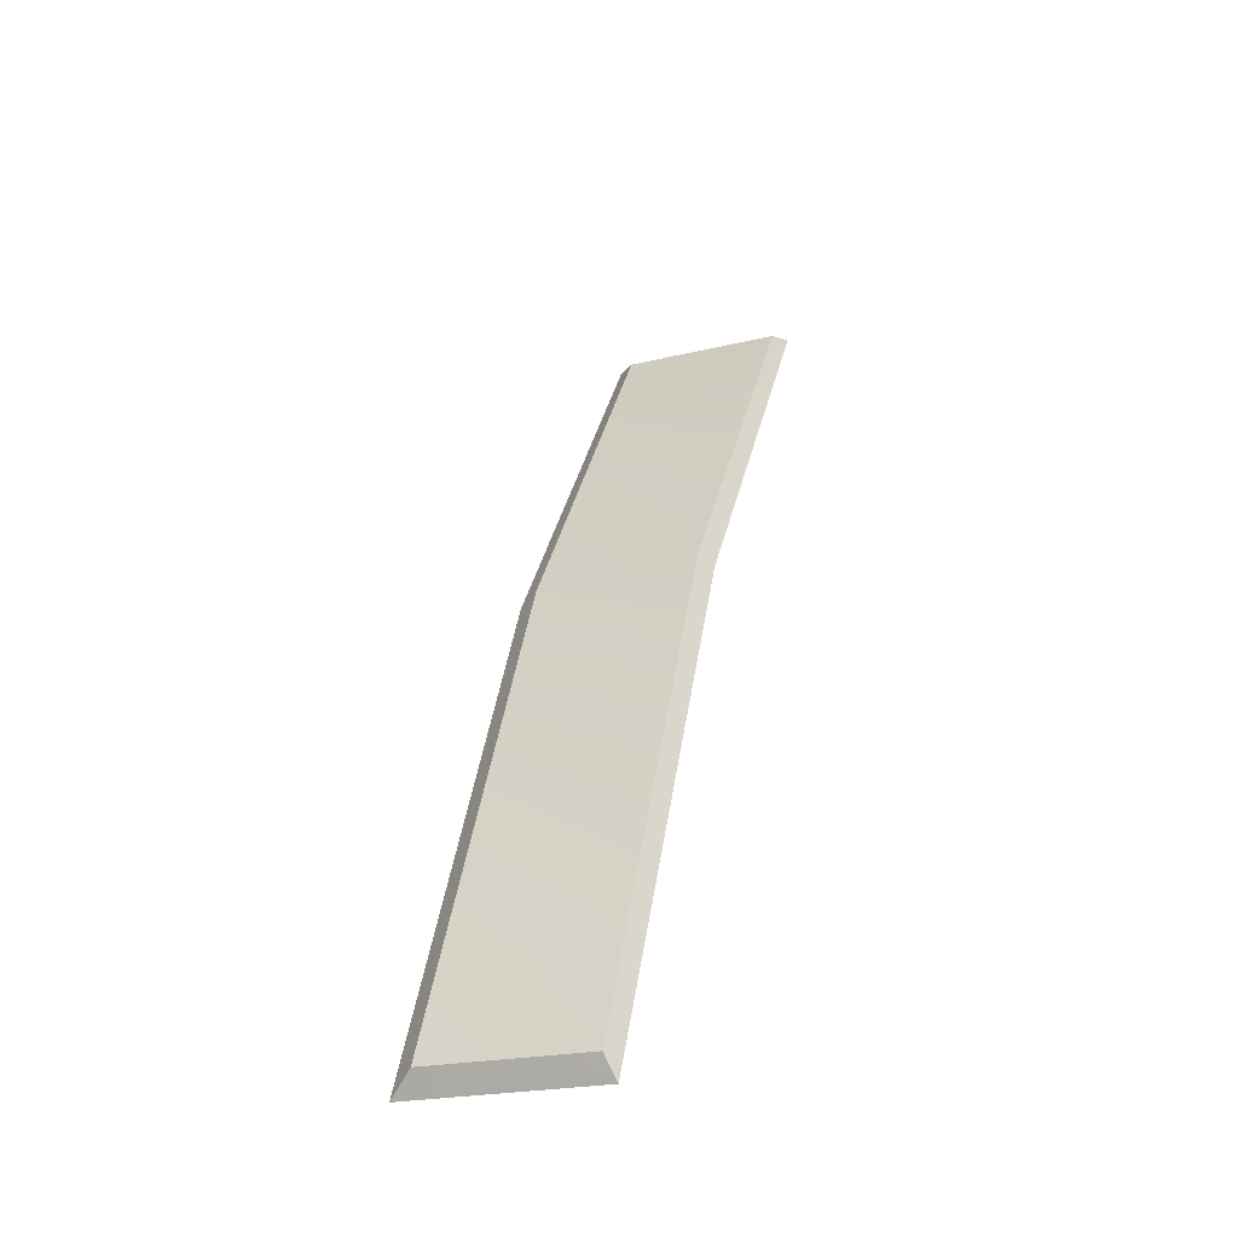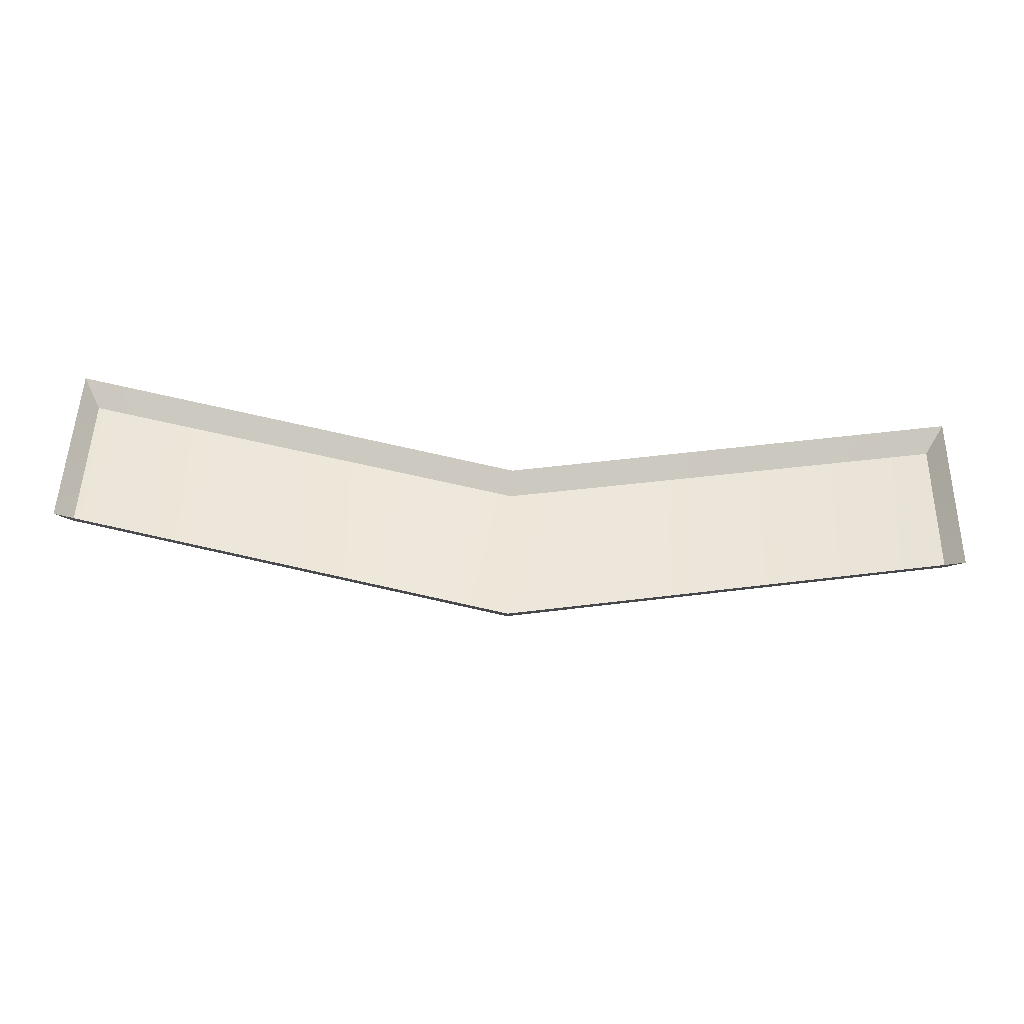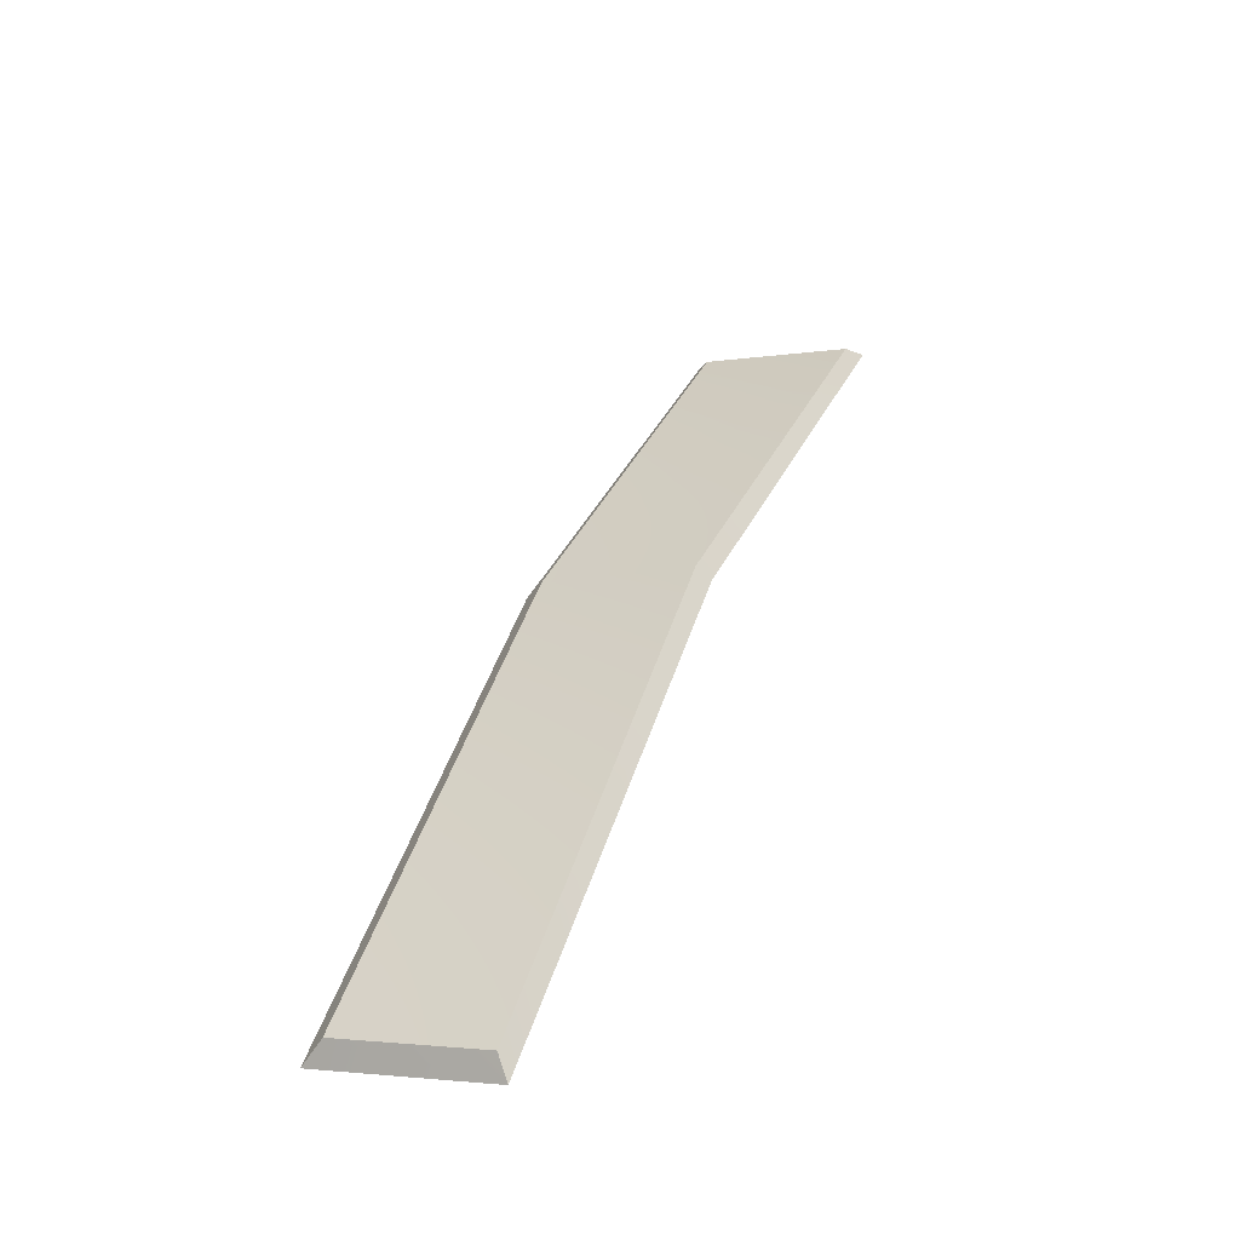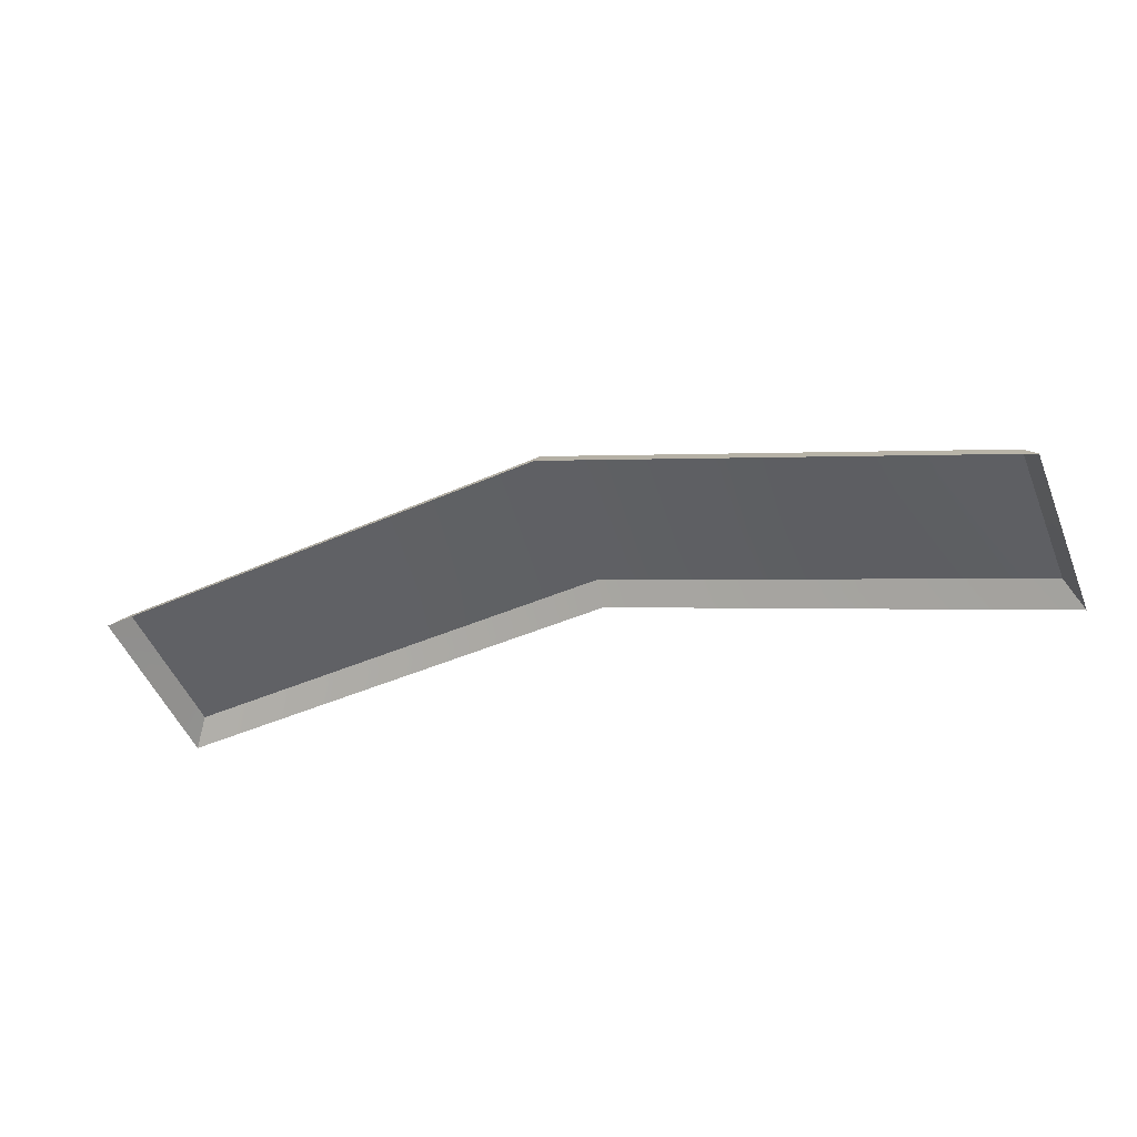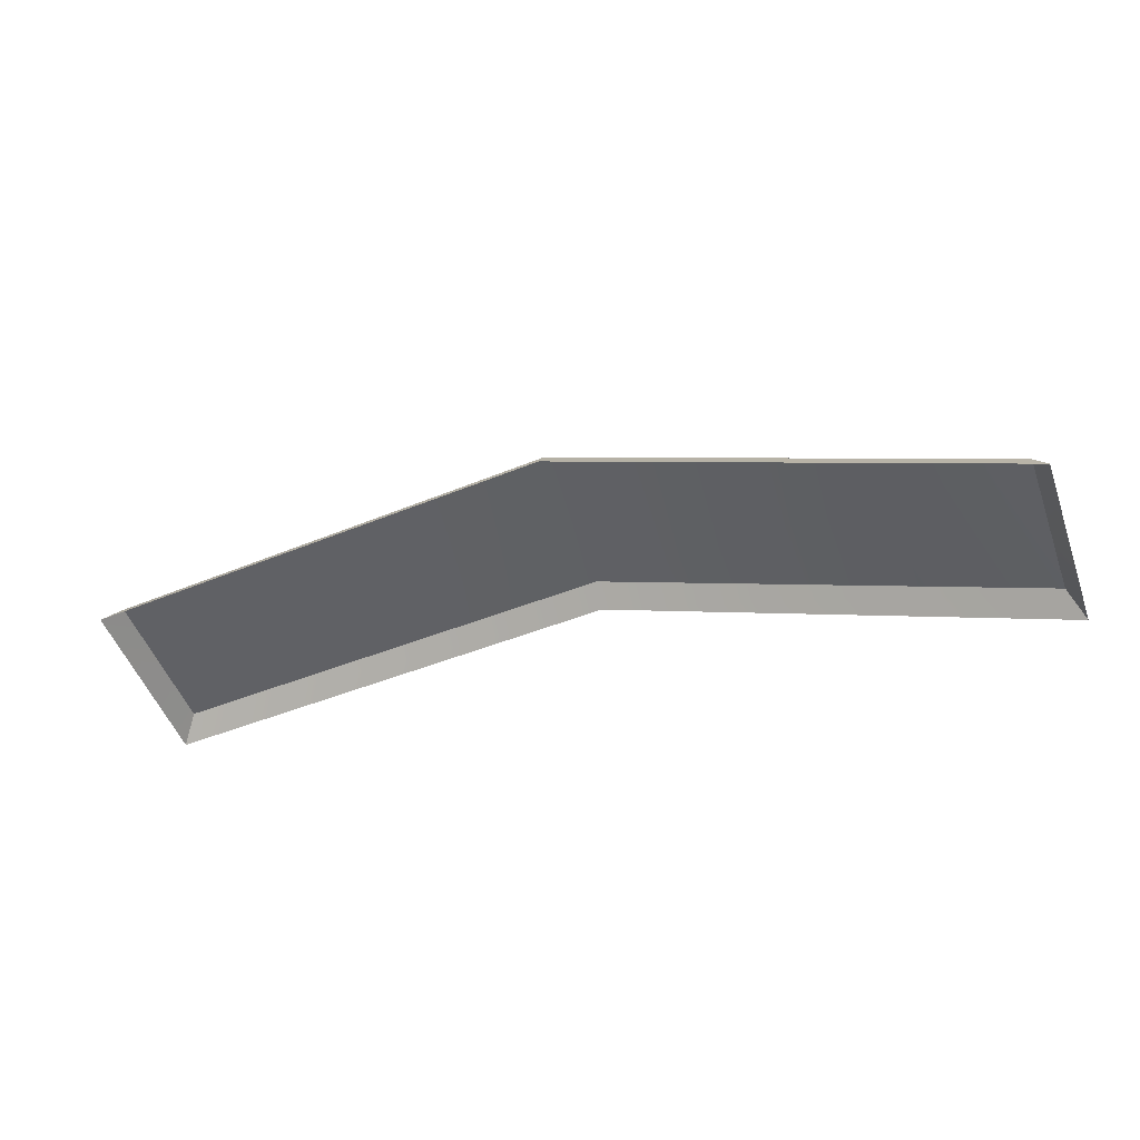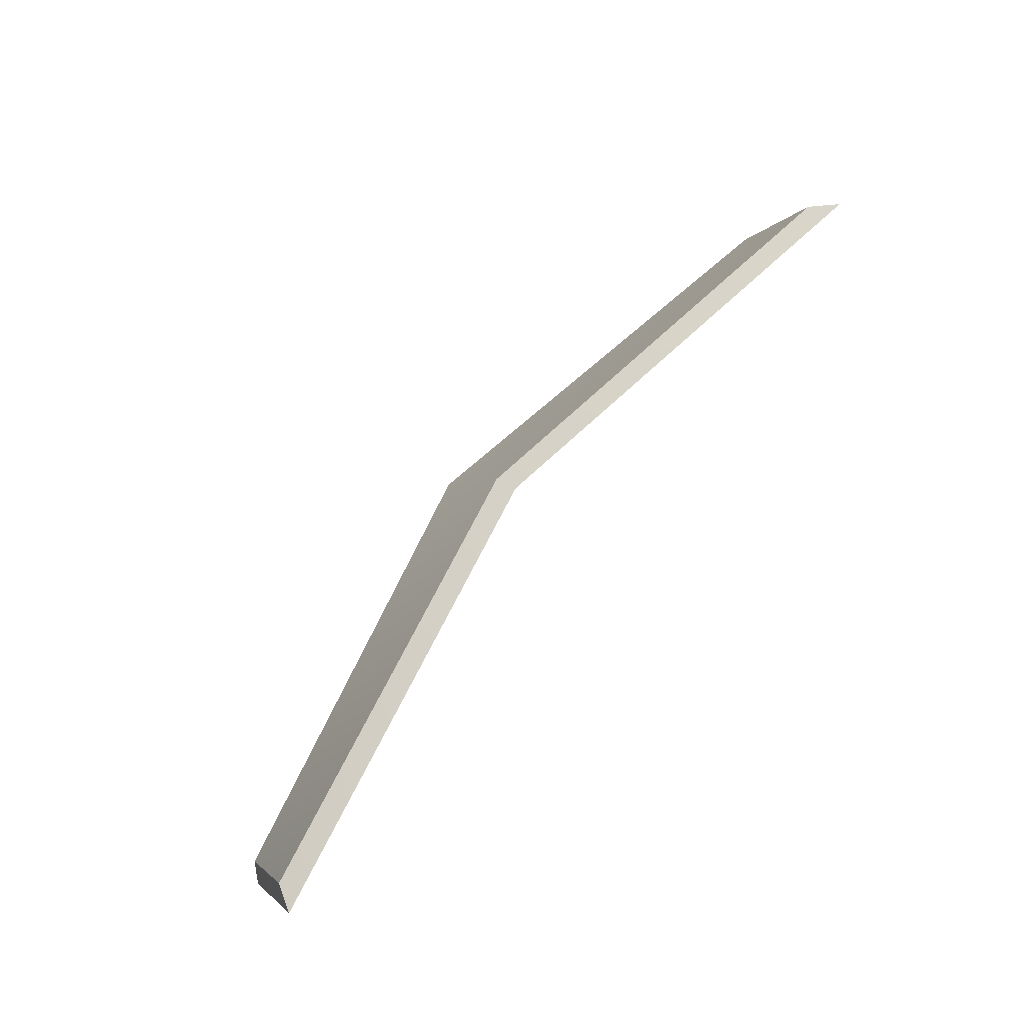
<metadata>
{"format":"obj","ext":"obj","renderer":"f3d","projection":"perspective","resolution":1024,"background":"white","views":[{"elev":43.4,"azim":-79.1,"up":"+Z"},{"elev":-62.0,"azim":176.5,"up":"+Y"},{"elev":44.7,"azim":-69.2,"up":"+Z"},{"elev":-25.0,"azim":23.0,"up":"+Z"},{"elev":-25.0,"azim":20.7,"up":"+Z"},{"elev":72.6,"azim":127.1,"up":"+Y"}]}
</metadata>
<code>
o Model.001_Cube.002
v 0.07873 0.01157 0.4964
v 0.07901 0.03748 0.4862
v -0.07873 0.01157 0.4964
v 0 0.01262 0.5123
v -0.07901 0.03748 0.4862
v 0 0.03765 0.5003
v 0.08147 0.008979 0.4938
v 0 0.01003 0.5102
v 0.08178 0.04003 0.4813
v 0 0.04024 0.496
v -0.08147 0.008979 0.4938
v -0.08178 0.04003 0.4813
f 6 1 2
f 3 6 5
f 1 8 7
f 2 10 6
f 2 7 9
f 3 8 4
f 5 10 12
f 5 11 3
f 6 4 1
f 3 4 6
f 1 4 8
f 2 9 10
f 2 1 7
f 3 11 8
f 5 6 10
f 5 12 11

</code>
